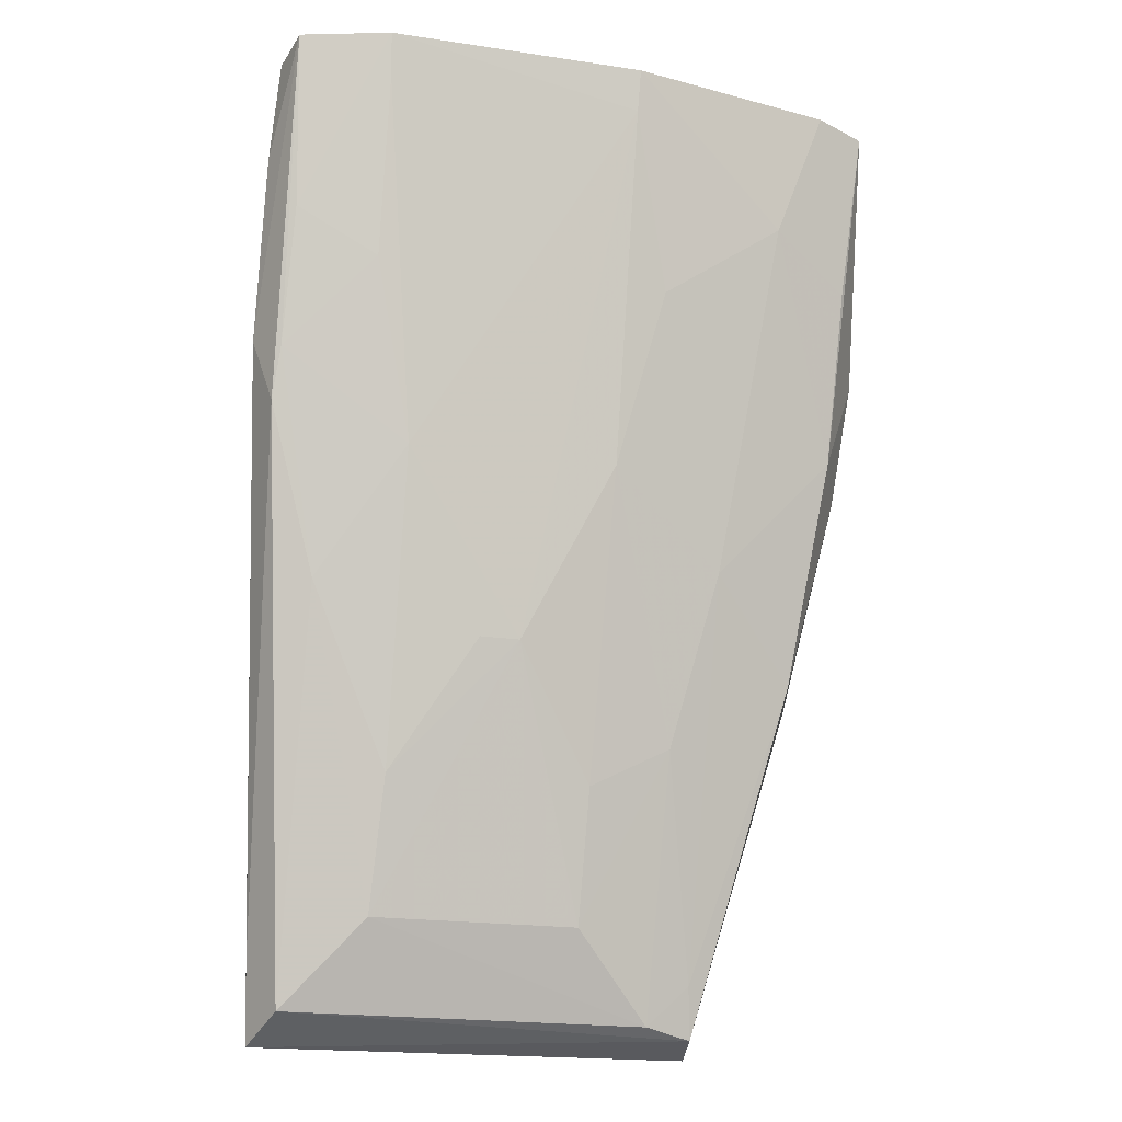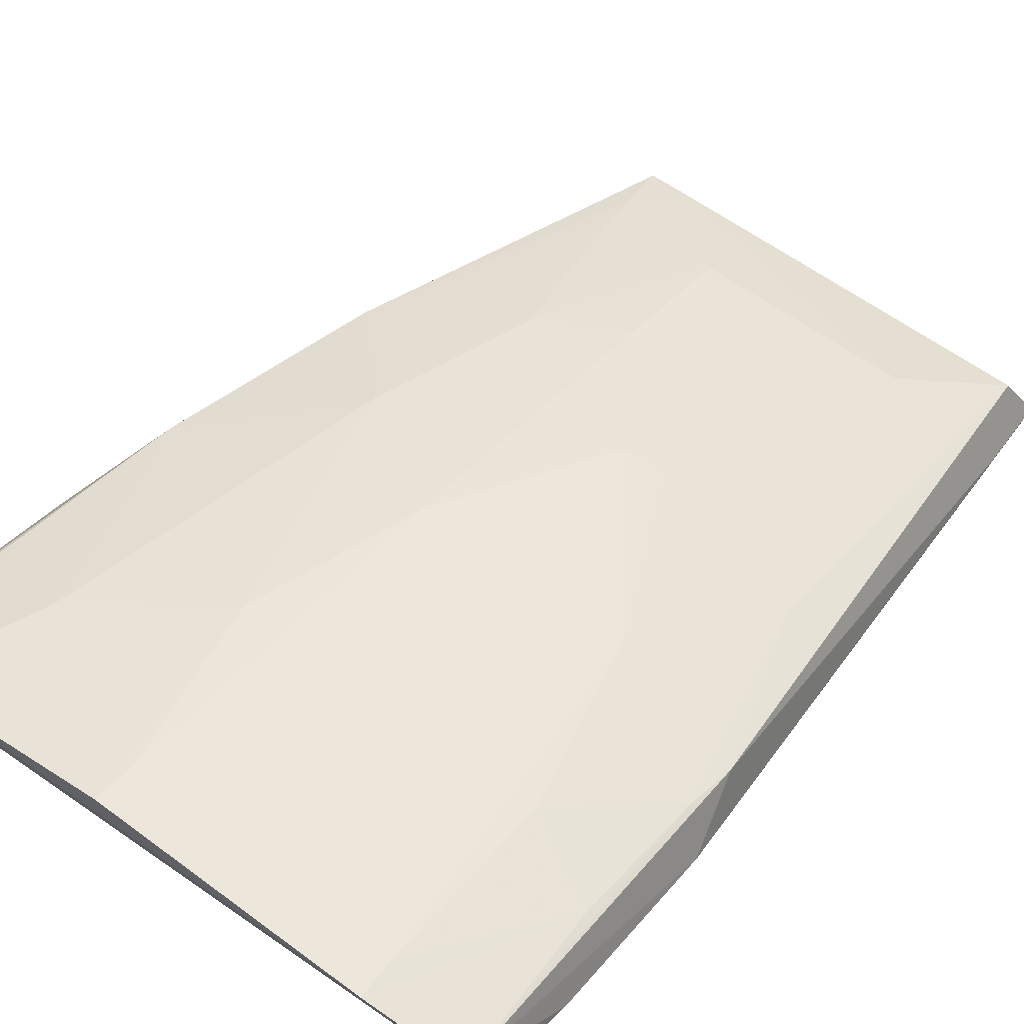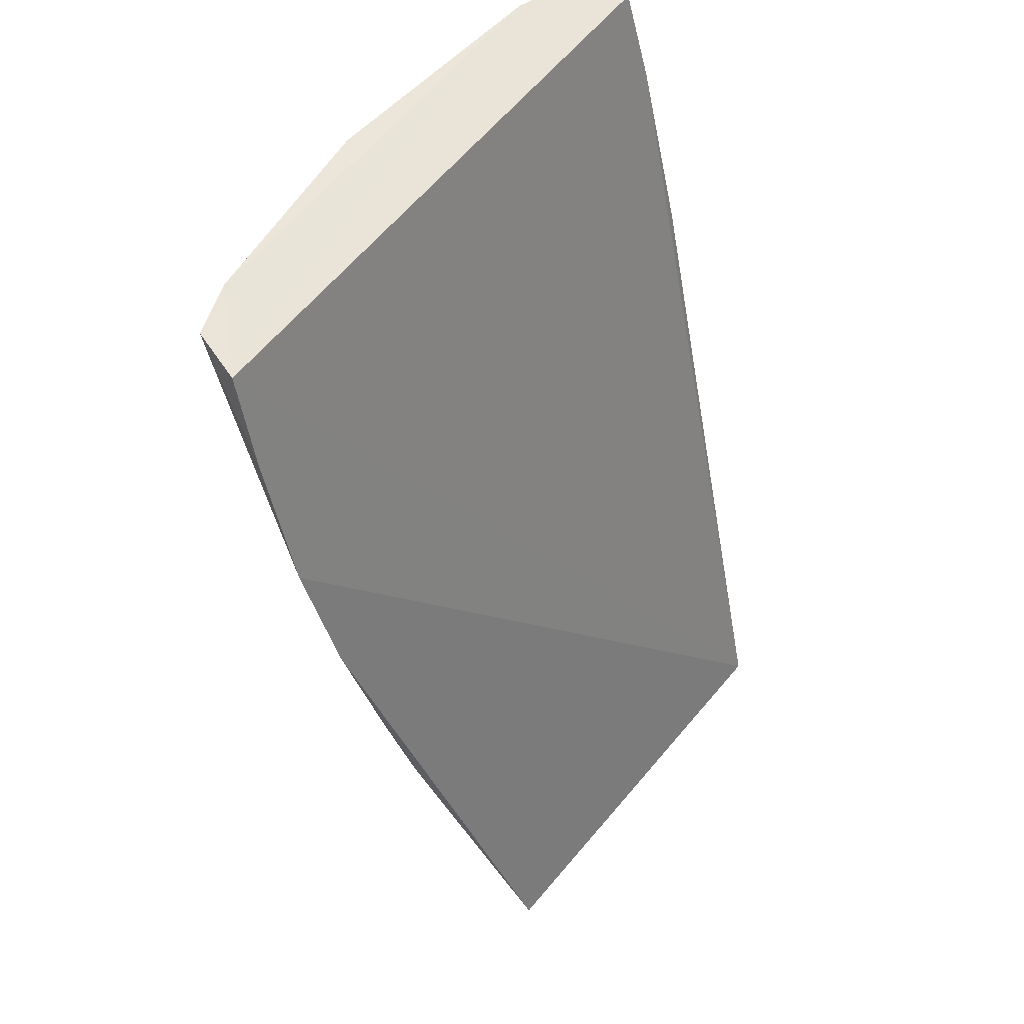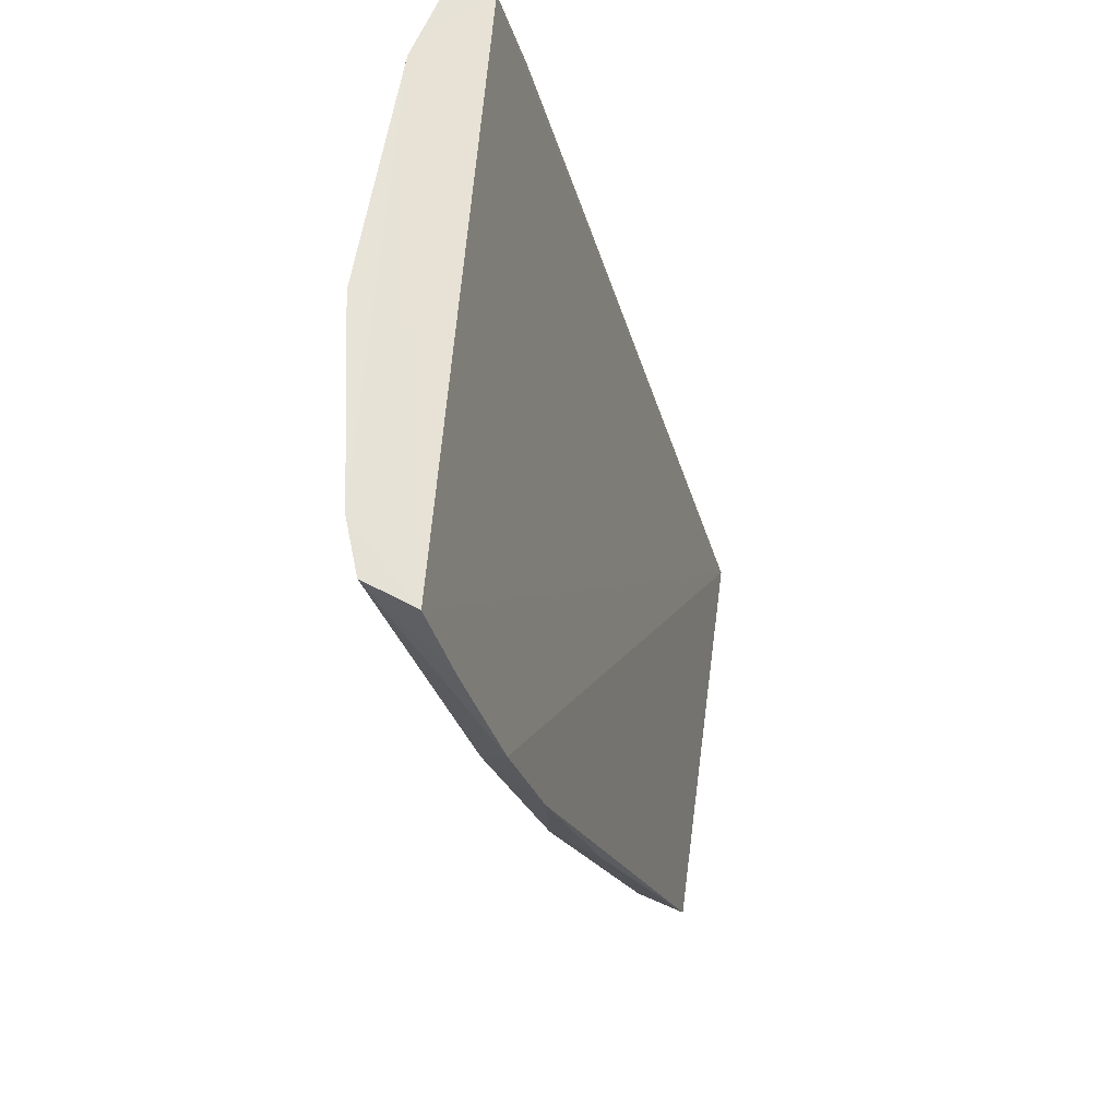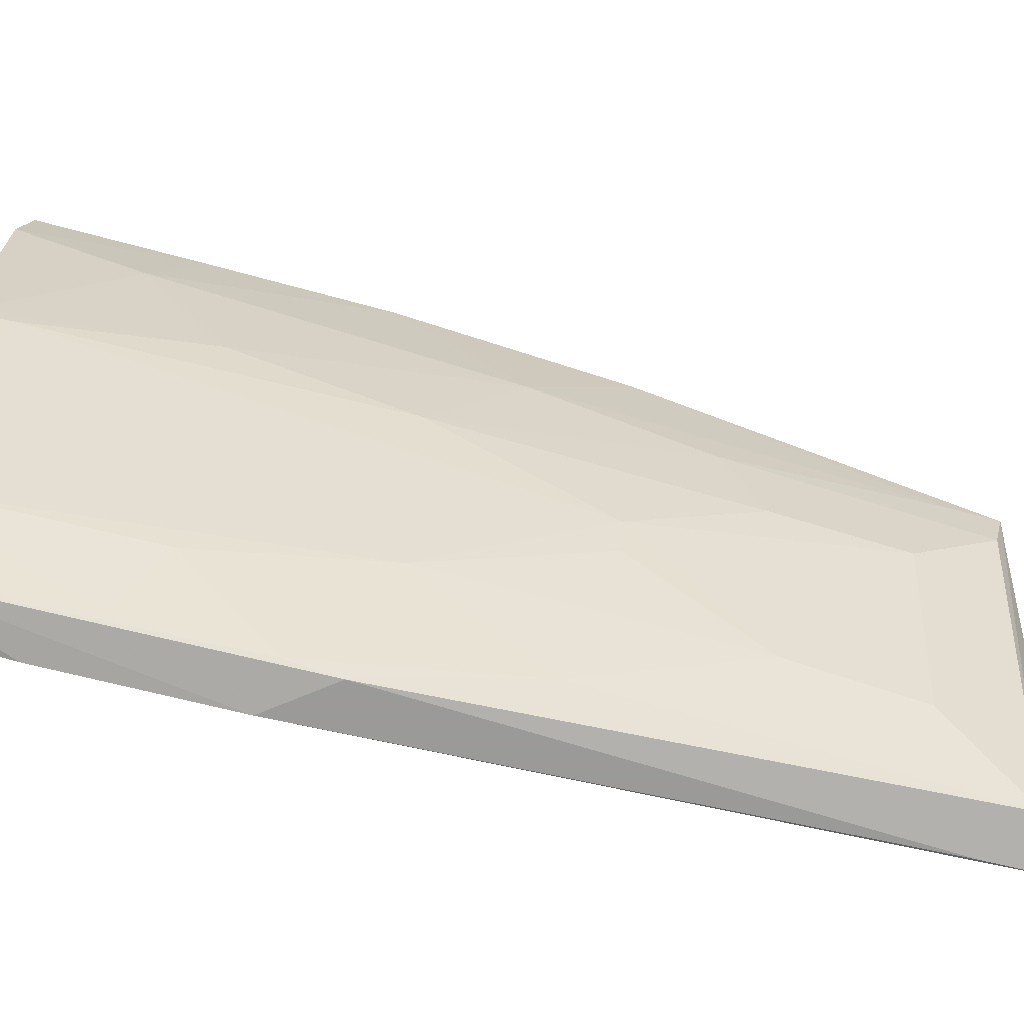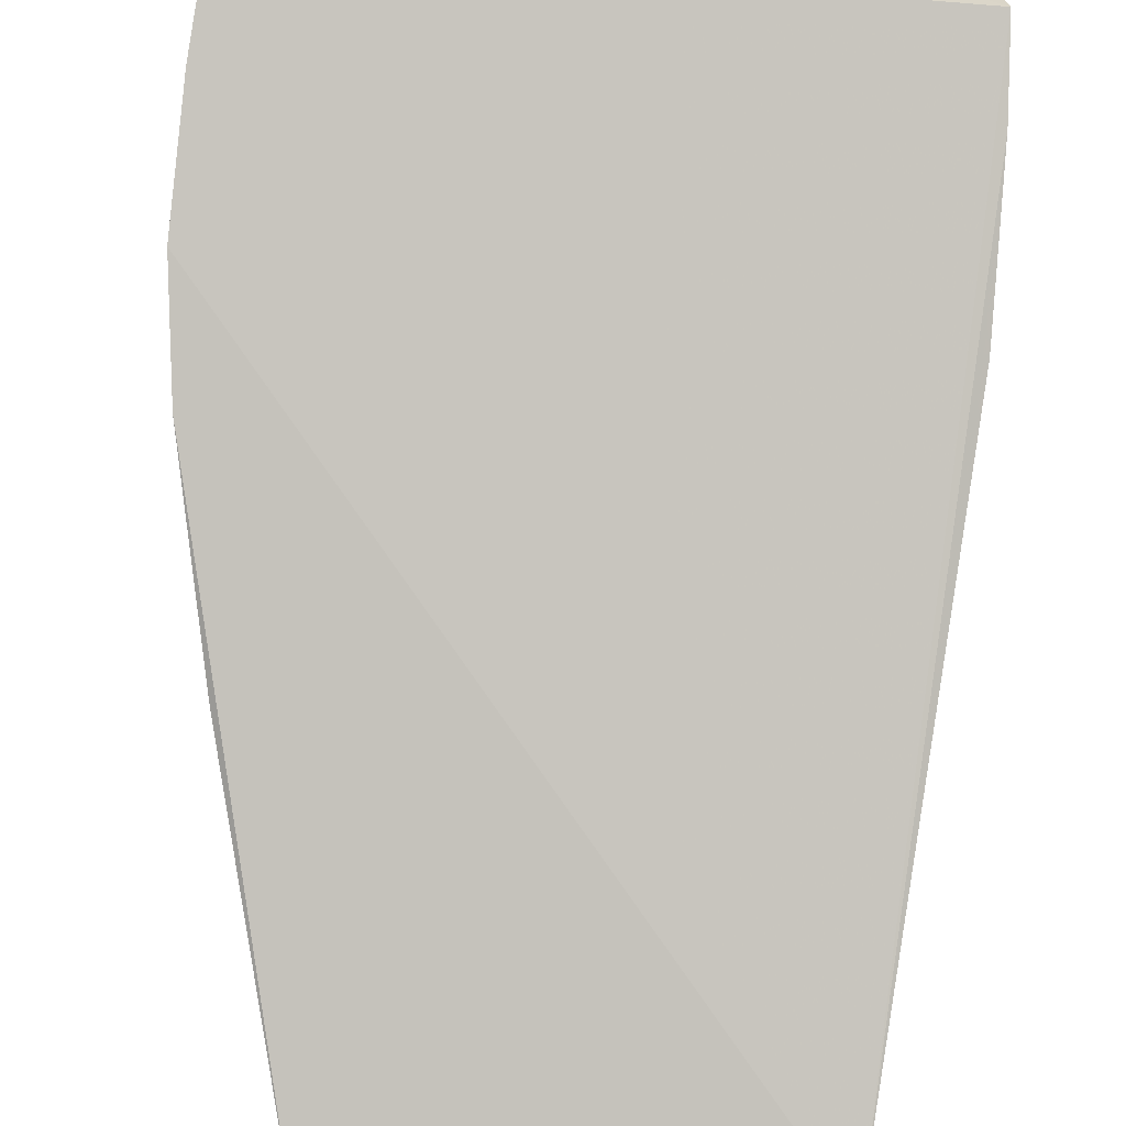
<metadata>
{"format":"obj","ext":"obj","renderer":"f3d","projection":"perspective","resolution":1024,"background":"white","views":[{"elev":-19.8,"azim":164.5,"up":"+Z"},{"elev":59.2,"azim":37.1,"up":"+Y"},{"elev":52.3,"azim":-50.5,"up":"+Z"},{"elev":60.8,"azim":-80.8,"up":"+Z"},{"elev":36.2,"azim":92.5,"up":"+Y"},{"elev":-74.5,"azim":-4.7,"up":"+Y"}]}
</metadata>
<code>
v 0.01141 0.05917 0.0741
v 0.01199 0.05672 0.07352
v 0.009486 0.04195 0.02255
v -0.01528 0.04127 0.02279
v -0.02279 0.05386 0.07362
v -0.00742 0.04746 0.02882
v 0.01229 0.05277 0.0587
v 0.006555 0.06014 0.07447
v -0.02339 0.0503 0.06113
v 0.008392 0.04501 0.02406
v 0.01227 0.05532 0.06838
v -0.0167 0.05687 0.06745
v -0.01472 0.04422 0.02348
v 0.01133 0.0541 0.05483
v -0.007573 0.05474 0.05288
v -0.01916 0.05785 0.07446
v -0.01197 0.04505 0.02401
v -0.02015 0.04608 0.04222
v 0.00984 0.04338 0.02692
v 0.01086 0.057 0.06499
v -0.007538 0.06021 0.07441
v -0.01426 0.05219 0.0481
v -0.0006305 0.05228 0.04325
v -0.02199 0.05676 0.07411
v 0.004091 0.04747 0.02881
v -0.02263 0.04867 0.05429
v 0.01106 0.05498 0.05766
v -0.009828 0.05703 0.06255
v -0.01203 0.04976 0.03848
v -0.002844 0.05232 0.04323
v -0.02321 0.0524 0.06853
v -0.02105 0.05217 0.05537
v 0.008479 0.05206 0.04579
v 0.006372 0.05711 0.06257
v -0.007495 0.05968 0.07214
v -0.01437 0.04526 0.02631
v -0.007415 0.04981 0.03607
v 0.003824 0.04987 0.03606
v -0.01936 0.04901 0.04282
v -0.02134 0.05468 0.06496
v 0.006415 0.05959 0.07221
v 0.003996 0.05477 0.05287
f 5 3 2
f 8 5 2
f 8 2 1
f 11 7 1
f 11 1 2
f 11 2 3
f 11 3 7
f 13 10 3
f 13 3 4
f 14 1 7
f 16 5 8
f 17 10 13
f 18 13 4
f 19 14 7
f 19 7 3
f 19 3 10
f 19 10 14
f 20 8 1
f 21 16 8
f 21 12 16
f 24 5 16
f 25 17 6
f 25 10 17
f 26 18 4
f 26 4 3
f 26 3 9
f 27 20 1
f 27 1 14
f 28 12 21
f 28 22 12
f 28 15 22
f 29 6 17
f 29 22 15
f 30 25 6
f 31 24 9
f 31 5 24
f 31 9 3
f 31 3 5
f 32 26 9
f 32 9 24
f 32 12 22
f 33 14 10
f 33 10 25
f 33 27 14
f 34 20 27
f 35 28 21
f 35 15 28
f 35 30 15
f 35 21 8
f 36 29 17
f 36 17 13
f 36 22 29
f 37 29 15
f 37 6 29
f 37 30 6
f 37 15 30
f 38 30 23
f 38 25 30
f 38 33 25
f 39 13 18
f 39 18 26
f 39 26 32
f 39 36 13
f 39 32 22
f 39 22 36
f 40 32 24
f 40 24 16
f 40 16 12
f 40 12 32
f 41 8 20
f 41 20 34
f 41 35 8
f 42 34 27
f 42 27 33
f 42 33 38
f 42 38 23
f 42 41 34
f 42 23 30
f 42 30 35
f 42 35 41

</code>
